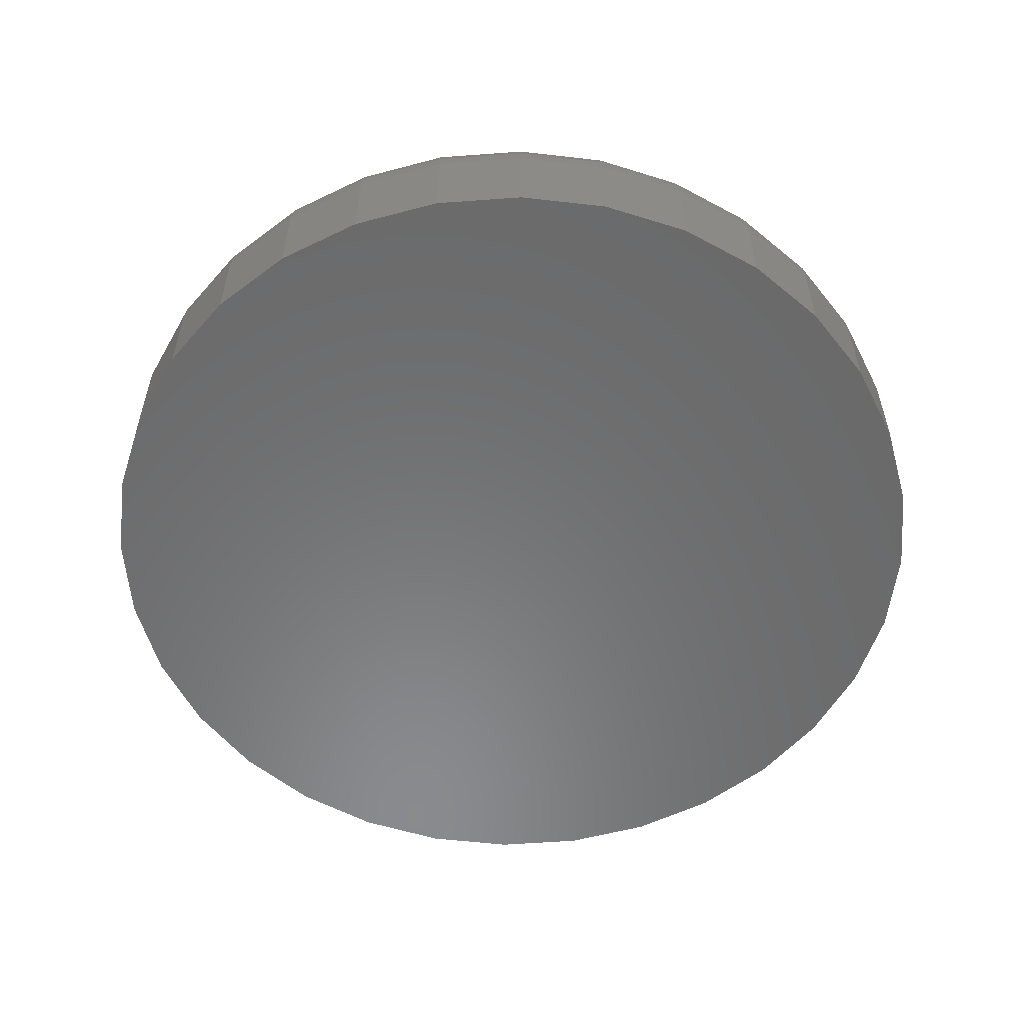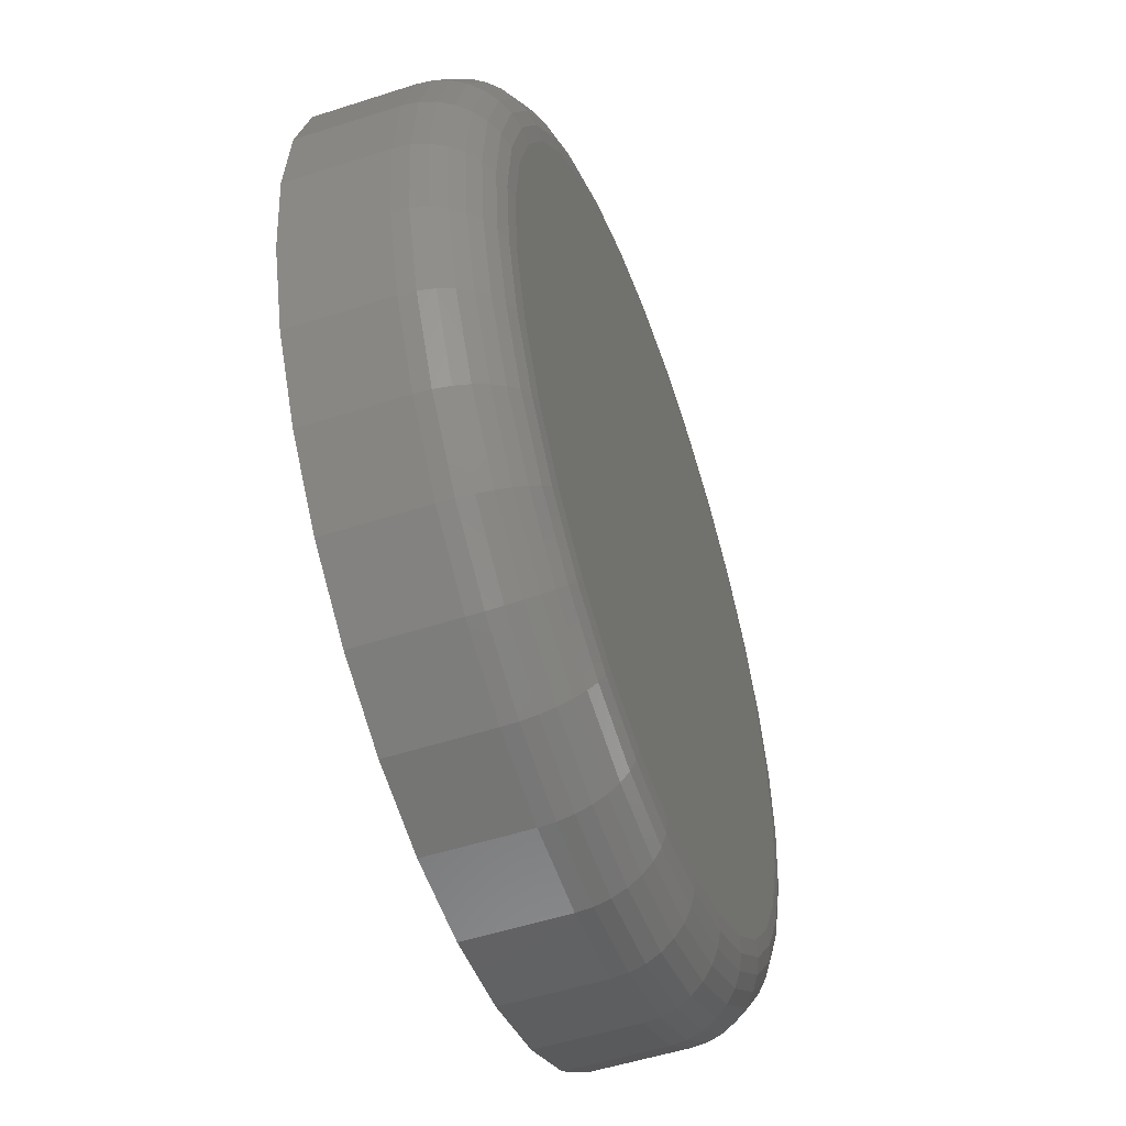
<metadata>
{"format":"stl","ext":"stl","renderer":"f3d","projection":"perspective","resolution":1024,"background":"white","views":[{"elev":-56.3,"azim":-80.0,"up":"+Y"},{"elev":-52.2,"azim":109.3,"up":"+Z"}]}
</metadata>
<code>
# stl→obj: 320 verts, 636 faces
v -0.1975 8.42e-17 0.6618
v -0.1111 9.332e-17 0.6533
v -0.284 7.413e-17 0.6533
v -0.1975 3.5e-17 -0.2243
v -0.284 2.588e-17 -0.2158
v -0.1111 4.507e-17 -0.2158
v -0.3671 1.805e-17 -0.1906
v -0.02797 5.57e-17 -0.1906
v -0.4437 1.182e-17 -0.1497
v 0.04864 6.648e-17 -0.1497
v -0.5108 7.424e-18 -0.09456
v 0.1158 7.699e-17 -0.09456
v -0.566 5.034e-18 -0.02742
v 0.1709 8.684e-17 -0.02742
v -0.6069 4.74e-18 0.04919
v 0.2118 9.564e-17 0.04919
v -0.6321 6.555e-18 0.1323
v 0.237 1.031e-16 0.1323
v -0.6406 1.041e-17 0.2188
v 0.2456 1.088e-16 0.2188
v -0.6321 1.615e-17 0.3052
v 0.237 1.126e-16 0.3052
v -0.6069 2.357e-17 0.3883
v 0.2118 1.145e-16 0.3883
v -0.566 3.236e-17 0.4649
v 0.1709 1.142e-16 0.4649
v -0.5108 4.221e-17 0.5321
v 0.1158 1.118e-16 0.5321
v -0.4437 5.272e-17 0.5872
v 0.04864 1.074e-16 0.5872
v -0.3671 6.35e-17 0.6281
v -0.02797 1.012e-16 0.6281
v 0.3393 -0.09375 0.2188
v 0.3393 -0.2109 0.2188
v 0.329 -0.09375 0.114
v 0.329 -0.2109 0.114
v 0.2984 -0.09375 0.01331
v 0.2984 -0.2109 0.01331
v 0.2488 -0.09375 -0.0795
v 0.2488 -0.2109 -0.0795
v 0.1821 -0.09375 -0.1609
v 0.1821 -0.2109 -0.1609
v 0.1007 -0.09375 -0.2276
v 0.1007 -0.2109 -0.2276
v 0.007908 -0.09375 -0.2772
v 0.007908 -0.2109 -0.2772
v -0.0928 -0.09375 -0.3078
v -0.0928 -0.2109 -0.3078
v -0.1975 -0.09375 -0.3181
v -0.1975 -0.2109 -0.3181
v -0.3023 -0.09375 -0.3078
v -0.3023 -0.2109 -0.3078
v -0.403 -0.09375 -0.2772
v -0.403 -0.2109 -0.2772
v -0.4958 -0.09375 -0.2276
v -0.4958 -0.2109 -0.2276
v -0.5771 -0.09375 -0.1609
v -0.5771 -0.2109 -0.1609
v -0.6439 -0.09375 -0.0795
v -0.6439 -0.2109 -0.0795
v -0.6935 -0.09375 0.01331
v -0.6935 -0.2109 0.01331
v -0.7241 -0.09375 0.114
v -0.7241 -0.2109 0.114
v -0.7344 -0.09375 0.2188
v -0.7344 -0.2109 0.2188
v -0.7241 -0.09375 0.3235
v -0.7241 -0.2109 0.3235
v -0.6935 -0.09375 0.4242
v -0.6935 -0.2109 0.4242
v -0.6439 -0.09375 0.517
v -0.6439 -0.2109 0.517
v -0.5771 -0.09375 0.5984
v -0.5771 -0.2109 0.5984
v -0.4958 -0.09375 0.6651
v -0.4958 -0.2109 0.6651
v -0.403 -0.09375 0.7147
v -0.403 -0.2109 0.7147
v -0.3023 -0.09375 0.7453
v -0.3023 -0.2109 0.7453
v -0.1975 -0.09375 0.7556
v -0.1975 -0.2109 0.7556
v -0.0928 -0.09375 0.7453
v -0.0928 -0.2109 0.7453
v 0.007908 -0.09375 0.7147
v 0.007908 -0.2109 0.7147
v 0.1007 -0.09375 0.6651
v 0.1007 -0.2109 0.6651
v 0.1821 -0.09375 0.5984
v 0.1821 -0.2109 0.5984
v 0.2488 -0.09375 0.517
v 0.2488 -0.2109 0.517
v 0.2984 -0.09375 0.4242
v 0.2984 -0.2109 0.4242
v 0.329 -0.09375 0.3235
v 0.329 -0.2109 0.3235
v 0.3375 -0.07546 0.2188
v 0.3272 -0.07546 0.1144
v 0.3322 -0.05787 0.2188
v 0.322 -0.05787 0.1154
v 0.3235 -0.04167 0.2188
v 0.3135 -0.04167 0.1171
v 0.3119 -0.02746 0.2188
v 0.3021 -0.02746 0.1194
v 0.2976 -0.0158 0.2188
v 0.2881 -0.0158 0.1221
v 0.2814 -0.007136 0.2188
v 0.2722 -0.007136 0.1253
v 0.2638 -0.001801 0.2188
v 0.255 -0.001801 0.1287
v -0.7223 -0.07546 0.1144
v -0.7326 -0.07546 0.2188
v -0.7171 -0.05787 0.1154
v -0.7272 -0.05787 0.2188
v -0.7086 -0.04167 0.1171
v -0.7186 -0.04167 0.2188
v -0.6971 -0.02746 0.1194
v -0.7069 -0.02746 0.2188
v -0.6832 -0.0158 0.1221
v -0.6927 -0.0158 0.2188
v -0.6673 -0.007136 0.1253
v -0.6765 -0.007136 0.2188
v -0.65 -0.001801 0.1287
v -0.6589 -0.001801 0.2188
v -0.6918 -0.07546 0.014
v -0.6869 -0.05787 0.01604
v -0.6789 -0.04167 0.01936
v -0.6681 -0.02746 0.02382
v -0.655 -0.0158 0.02925
v -0.64 -0.007136 0.03546
v -0.6238 -0.001801 0.04219
v -0.6424 -0.07546 -0.0785
v -0.638 -0.05787 -0.07554
v -0.6308 -0.04167 -0.07073
v -0.6211 -0.02746 -0.06425
v -0.6093 -0.0158 -0.05636
v -0.5958 -0.007136 -0.04735
v -0.5812 -0.001801 -0.03758
v -0.5759 -0.07546 -0.1596
v -0.5721 -0.05787 -0.1558
v -0.566 -0.04167 -0.1497
v -0.5577 -0.02746 -0.1414
v -0.5477 -0.0158 -0.1314
v -0.5362 -0.007136 -0.1199
v -0.5238 -0.001801 -0.1075
v -0.4948 -0.07546 -0.2261
v -0.4918 -0.05787 -0.2217
v -0.487 -0.04167 -0.2145
v -0.4805 -0.02746 -0.2048
v -0.4726 -0.0158 -0.193
v -0.4636 -0.007136 -0.1795
v -0.4539 -0.001801 -0.1649
v -0.4023 -0.07546 -0.2756
v -0.4002 -0.05787 -0.2706
v -0.3969 -0.04167 -0.2626
v -0.3925 -0.02746 -0.2519
v -0.387 -0.0158 -0.2387
v -0.3808 -0.007136 -0.2238
v -0.3741 -0.001801 -0.2075
v -0.3019 -0.07546 -0.306
v -0.3009 -0.05787 -0.3008
v -0.2992 -0.04167 -0.2923
v -0.2969 -0.02746 -0.2808
v -0.2941 -0.0158 -0.2669
v -0.291 -0.007136 -0.251
v -0.2875 -0.001801 -0.2338
v -0.1975 -0.07546 -0.3163
v -0.1975 -0.05787 -0.311
v -0.1975 -0.04167 -0.3023
v -0.1975 -0.02746 -0.2906
v -0.1975 -0.0158 -0.2764
v -0.1975 -0.007136 -0.2602
v -0.1975 -0.001801 -0.2426
v -0.09315 -0.07546 -0.306
v -0.09419 -0.05787 -0.3008
v -0.09588 -0.04167 -0.2923
v -0.09816 -0.02746 -0.2808
v -0.1009 -0.0158 -0.2669
v -0.1041 -0.007136 -0.251
v -0.1075 -0.001801 -0.2338
v 0.007218 -0.07546 -0.2756
v 0.005177 -0.05787 -0.2706
v 0.001861 -0.04167 -0.2626
v -0.0026 -0.02746 -0.2519
v -0.008037 -0.0158 -0.2387
v -0.01424 -0.007136 -0.2238
v -0.02097 -0.001801 -0.2075
v 0.09972 -0.07546 -0.2261
v 0.09676 -0.05787 -0.2217
v 0.09194 -0.04167 -0.2145
v 0.08547 -0.02746 -0.2048
v 0.07757 -0.0158 -0.193
v 0.06857 -0.007136 -0.1795
v 0.0588 -0.001801 -0.1649
v 0.1808 -0.07546 -0.1596
v 0.177 -0.05787 -0.1558
v 0.1709 -0.04167 -0.1497
v 0.1627 -0.02746 -0.1414
v 0.1526 -0.0158 -0.1314
v 0.1411 -0.007136 -0.1199
v 0.1287 -0.001801 -0.1075
v 0.2473 -0.07546 -0.0785
v 0.2429 -0.05787 -0.07554
v 0.2357 -0.04167 -0.07073
v 0.226 -0.02746 -0.06425
v 0.2142 -0.0158 -0.05636
v 0.2007 -0.007136 -0.04735
v 0.1861 -0.001801 -0.03758
v 0.2968 -0.07546 0.014
v 0.2919 -0.05787 0.01604
v 0.2838 -0.04167 0.01936
v 0.2731 -0.02746 0.02382
v 0.26 -0.0158 0.02925
v 0.245 -0.007136 0.03546
v 0.2287 -0.001801 0.04219
v -0.7223 -0.07546 0.3231
v -0.7171 -0.05787 0.3221
v -0.7086 -0.04167 0.3204
v -0.6971 -0.02746 0.3181
v -0.6832 -0.0158 0.3154
v -0.6673 -0.007136 0.3122
v -0.65 -0.001801 0.3088
v 0.3272 -0.07546 0.3231
v 0.322 -0.05787 0.3221
v 0.3135 -0.04167 0.3204
v 0.3021 -0.02746 0.3181
v 0.2881 -0.0158 0.3154
v 0.2722 -0.007136 0.3122
v 0.255 -0.001801 0.3088
v 0.2968 -0.07546 0.4235
v 0.2919 -0.05787 0.4215
v 0.2838 -0.04167 0.4181
v 0.2731 -0.02746 0.4137
v 0.26 -0.0158 0.4082
v 0.245 -0.007136 0.402
v 0.2287 -0.001801 0.3953
v 0.2473 -0.07546 0.516
v 0.2429 -0.05787 0.513
v 0.2357 -0.04167 0.5082
v 0.226 -0.02746 0.5017
v 0.2142 -0.0158 0.4939
v 0.2007 -0.007136 0.4849
v 0.1861 -0.001801 0.4751
v 0.1808 -0.07546 0.5971
v 0.177 -0.05787 0.5933
v 0.1709 -0.04167 0.5872
v 0.1627 -0.02746 0.5789
v 0.1526 -0.0158 0.5689
v 0.1411 -0.007136 0.5574
v 0.1287 -0.001801 0.545
v 0.09972 -0.07546 0.6636
v 0.09676 -0.05787 0.6592
v 0.09194 -0.04167 0.652
v 0.08547 -0.02746 0.6423
v 0.07757 -0.0158 0.6305
v 0.06857 -0.007136 0.617
v 0.0588 -0.001801 0.6024
v 0.007218 -0.07546 0.7131
v 0.005177 -0.05787 0.7081
v 0.001861 -0.04167 0.7001
v -0.0026 -0.02746 0.6894
v -0.008037 -0.0158 0.6762
v -0.01424 -0.007136 0.6613
v -0.02097 -0.001801 0.645
v -0.09315 -0.07546 0.7435
v -0.09419 -0.05787 0.7383
v -0.09588 -0.04167 0.7298
v -0.09816 -0.02746 0.7183
v -0.1009 -0.0158 0.7044
v -0.1041 -0.007136 0.6885
v -0.1075 -0.001801 0.6713
v -0.1975 -0.07546 0.7538
v -0.1975 -0.05787 0.7485
v -0.1975 -0.04167 0.7398
v -0.1975 -0.02746 0.7281
v -0.1975 -0.0158 0.7139
v -0.1975 -0.007136 0.6977
v -0.1975 -0.001801 0.6801
v -0.3019 -0.07546 0.7435
v -0.3009 -0.05787 0.7383
v -0.2992 -0.04167 0.7298
v -0.2969 -0.02746 0.7183
v -0.2941 -0.0158 0.7044
v -0.291 -0.007136 0.6885
v -0.2875 -0.001801 0.6713
v -0.4023 -0.07546 0.7131
v -0.4002 -0.05787 0.7081
v -0.3969 -0.04167 0.7001
v -0.3925 -0.02746 0.6894
v -0.387 -0.0158 0.6762
v -0.3808 -0.007136 0.6613
v -0.3741 -0.001801 0.645
v -0.4948 -0.07546 0.6636
v -0.4918 -0.05787 0.6592
v -0.487 -0.04167 0.652
v -0.4805 -0.02746 0.6423
v -0.4726 -0.0158 0.6305
v -0.4636 -0.007136 0.617
v -0.4539 -0.001801 0.6024
v -0.5759 -0.07546 0.5971
v -0.5721 -0.05787 0.5933
v -0.566 -0.04167 0.5872
v -0.5577 -0.02746 0.5789
v -0.5477 -0.0158 0.5689
v -0.5362 -0.007136 0.5574
v -0.5238 -0.001801 0.545
v -0.6424 -0.07546 0.516
v -0.638 -0.05787 0.513
v -0.6308 -0.04167 0.5082
v -0.6211 -0.02746 0.5017
v -0.6093 -0.0158 0.4939
v -0.5958 -0.007136 0.4849
v -0.5812 -0.001801 0.4751
v -0.6918 -0.07546 0.4235
v -0.6869 -0.05787 0.4215
v -0.6789 -0.04167 0.4181
v -0.6681 -0.02746 0.4137
v -0.655 -0.0158 0.4082
v -0.64 -0.007136 0.402
v -0.6238 -0.001801 0.3953
f 1 2 3
f 4 5 6
f 6 5 7
f 6 7 8
f 8 7 9
f 8 9 10
f 10 9 11
f 10 11 12
f 12 11 13
f 12 13 14
f 14 13 15
f 14 15 16
f 16 15 17
f 16 17 18
f 18 17 19
f 18 19 20
f 20 19 21
f 20 21 22
f 22 21 23
f 22 23 24
f 24 23 25
f 24 25 26
f 26 25 27
f 26 27 28
f 28 27 29
f 28 29 30
f 30 29 31
f 30 31 32
f 32 31 3
f 32 3 2
f 33 34 35
f 35 34 36
f 35 36 37
f 37 36 38
f 37 38 39
f 39 38 40
f 39 40 41
f 41 40 42
f 41 42 43
f 43 42 44
f 43 44 45
f 45 44 46
f 45 46 47
f 47 46 48
f 47 48 49
f 49 48 50
f 49 50 51
f 51 50 52
f 51 52 53
f 53 52 54
f 53 54 55
f 55 54 56
f 55 56 57
f 57 56 58
f 57 58 59
f 59 58 60
f 59 60 61
f 61 60 62
f 61 62 63
f 63 62 64
f 63 64 65
f 65 64 66
f 65 66 67
f 67 66 68
f 67 68 69
f 69 68 70
f 69 70 71
f 71 70 72
f 71 72 73
f 73 72 74
f 73 74 75
f 75 74 76
f 75 76 77
f 77 76 78
f 77 78 79
f 79 78 80
f 79 80 81
f 81 80 82
f 81 82 83
f 83 82 84
f 83 84 85
f 85 84 86
f 85 86 87
f 87 86 88
f 87 88 89
f 89 88 90
f 89 90 91
f 91 90 92
f 91 92 93
f 93 92 94
f 93 94 95
f 95 94 96
f 95 96 33
f 33 96 34
f 33 35 97
f 97 35 98
f 97 98 99
f 99 98 100
f 99 100 101
f 101 100 102
f 101 102 103
f 103 102 104
f 103 104 105
f 105 104 106
f 105 106 107
f 107 106 108
f 107 108 109
f 109 108 110
f 109 110 20
f 20 110 18
f 63 65 111
f 111 65 112
f 111 112 113
f 113 112 114
f 113 114 115
f 115 114 116
f 115 116 117
f 117 116 118
f 117 118 119
f 119 118 120
f 119 120 121
f 121 120 122
f 121 122 123
f 123 122 124
f 123 124 17
f 17 124 19
f 61 63 125
f 125 63 111
f 125 111 126
f 126 111 113
f 126 113 127
f 127 113 115
f 127 115 128
f 128 115 117
f 128 117 129
f 129 117 119
f 129 119 130
f 130 119 121
f 130 121 131
f 131 121 123
f 131 123 15
f 15 123 17
f 59 61 132
f 132 61 125
f 132 125 133
f 133 125 126
f 133 126 134
f 134 126 127
f 134 127 135
f 135 127 128
f 135 128 136
f 136 128 129
f 136 129 137
f 137 129 130
f 137 130 138
f 138 130 131
f 138 131 13
f 13 131 15
f 57 59 139
f 139 59 132
f 139 132 140
f 140 132 133
f 140 133 141
f 141 133 134
f 141 134 142
f 142 134 135
f 142 135 143
f 143 135 136
f 143 136 144
f 144 136 137
f 144 137 145
f 145 137 138
f 145 138 11
f 11 138 13
f 55 57 146
f 146 57 139
f 146 139 147
f 147 139 140
f 147 140 148
f 148 140 141
f 148 141 149
f 149 141 142
f 149 142 150
f 150 142 143
f 150 143 151
f 151 143 144
f 151 144 152
f 152 144 145
f 152 145 9
f 9 145 11
f 53 55 153
f 153 55 146
f 153 146 154
f 154 146 147
f 154 147 155
f 155 147 148
f 155 148 156
f 156 148 149
f 156 149 157
f 157 149 150
f 157 150 158
f 158 150 151
f 158 151 159
f 159 151 152
f 159 152 7
f 7 152 9
f 51 53 160
f 160 53 153
f 160 153 161
f 161 153 154
f 161 154 162
f 162 154 155
f 162 155 163
f 163 155 156
f 163 156 164
f 164 156 157
f 164 157 165
f 165 157 158
f 165 158 166
f 166 158 159
f 166 159 5
f 5 159 7
f 49 51 167
f 167 51 160
f 167 160 168
f 168 160 161
f 168 161 169
f 169 161 162
f 169 162 170
f 170 162 163
f 170 163 171
f 171 163 164
f 171 164 172
f 172 164 165
f 172 165 173
f 173 165 166
f 173 166 4
f 4 166 5
f 47 49 174
f 174 49 167
f 174 167 175
f 175 167 168
f 175 168 176
f 176 168 169
f 176 169 177
f 177 169 170
f 177 170 178
f 178 170 171
f 178 171 179
f 179 171 172
f 179 172 180
f 180 172 173
f 180 173 6
f 6 173 4
f 45 47 181
f 181 47 174
f 181 174 182
f 182 174 175
f 182 175 183
f 183 175 176
f 183 176 184
f 184 176 177
f 184 177 185
f 185 177 178
f 185 178 186
f 186 178 179
f 186 179 187
f 187 179 180
f 187 180 8
f 8 180 6
f 43 45 188
f 188 45 181
f 188 181 189
f 189 181 182
f 189 182 190
f 190 182 183
f 190 183 191
f 191 183 184
f 191 184 192
f 192 184 185
f 192 185 193
f 193 185 186
f 193 186 194
f 194 186 187
f 194 187 10
f 10 187 8
f 41 43 195
f 195 43 188
f 195 188 196
f 196 188 189
f 196 189 197
f 197 189 190
f 197 190 198
f 198 190 191
f 198 191 199
f 199 191 192
f 199 192 200
f 200 192 193
f 200 193 201
f 201 193 194
f 201 194 12
f 12 194 10
f 39 41 202
f 202 41 195
f 202 195 203
f 203 195 196
f 203 196 204
f 204 196 197
f 204 197 205
f 205 197 198
f 205 198 206
f 206 198 199
f 206 199 207
f 207 199 200
f 207 200 208
f 208 200 201
f 208 201 14
f 14 201 12
f 37 39 209
f 209 39 202
f 209 202 210
f 210 202 203
f 210 203 211
f 211 203 204
f 211 204 212
f 212 204 205
f 212 205 213
f 213 205 206
f 213 206 214
f 214 206 207
f 214 207 215
f 215 207 208
f 215 208 16
f 16 208 14
f 35 37 98
f 98 37 209
f 98 209 100
f 100 209 210
f 100 210 102
f 102 210 211
f 102 211 104
f 104 211 212
f 104 212 106
f 106 212 213
f 106 213 108
f 108 213 214
f 108 214 110
f 110 214 215
f 110 215 18
f 18 215 16
f 65 67 112
f 112 67 216
f 112 216 114
f 114 216 217
f 114 217 116
f 116 217 218
f 116 218 118
f 118 218 219
f 118 219 120
f 120 219 220
f 120 220 122
f 122 220 221
f 122 221 124
f 124 221 222
f 124 222 19
f 19 222 21
f 95 33 223
f 223 33 97
f 223 97 224
f 224 97 99
f 224 99 225
f 225 99 101
f 225 101 226
f 226 101 103
f 226 103 227
f 227 103 105
f 227 105 228
f 228 105 107
f 228 107 229
f 229 107 109
f 229 109 22
f 22 109 20
f 93 95 230
f 230 95 223
f 230 223 231
f 231 223 224
f 231 224 232
f 232 224 225
f 232 225 233
f 233 225 226
f 233 226 234
f 234 226 227
f 234 227 235
f 235 227 228
f 235 228 236
f 236 228 229
f 236 229 24
f 24 229 22
f 91 93 237
f 237 93 230
f 237 230 238
f 238 230 231
f 238 231 239
f 239 231 232
f 239 232 240
f 240 232 233
f 240 233 241
f 241 233 234
f 241 234 242
f 242 234 235
f 242 235 243
f 243 235 236
f 243 236 26
f 26 236 24
f 89 91 244
f 244 91 237
f 244 237 245
f 245 237 238
f 245 238 246
f 246 238 239
f 246 239 247
f 247 239 240
f 247 240 248
f 248 240 241
f 248 241 249
f 249 241 242
f 249 242 250
f 250 242 243
f 250 243 28
f 28 243 26
f 87 89 251
f 251 89 244
f 251 244 252
f 252 244 245
f 252 245 253
f 253 245 246
f 253 246 254
f 254 246 247
f 254 247 255
f 255 247 248
f 255 248 256
f 256 248 249
f 256 249 257
f 257 249 250
f 257 250 30
f 30 250 28
f 85 87 258
f 258 87 251
f 258 251 259
f 259 251 252
f 259 252 260
f 260 252 253
f 260 253 261
f 261 253 254
f 261 254 262
f 262 254 255
f 262 255 263
f 263 255 256
f 263 256 264
f 264 256 257
f 264 257 32
f 32 257 30
f 83 85 265
f 265 85 258
f 265 258 266
f 266 258 259
f 266 259 267
f 267 259 260
f 267 260 268
f 268 260 261
f 268 261 269
f 269 261 262
f 269 262 270
f 270 262 263
f 270 263 271
f 271 263 264
f 271 264 2
f 2 264 32
f 81 83 272
f 272 83 265
f 272 265 273
f 273 265 266
f 273 266 274
f 274 266 267
f 274 267 275
f 275 267 268
f 275 268 276
f 276 268 269
f 276 269 277
f 277 269 270
f 277 270 278
f 278 270 271
f 278 271 1
f 1 271 2
f 79 81 279
f 279 81 272
f 279 272 280
f 280 272 273
f 280 273 281
f 281 273 274
f 281 274 282
f 282 274 275
f 282 275 283
f 283 275 276
f 283 276 284
f 284 276 277
f 284 277 285
f 285 277 278
f 285 278 3
f 3 278 1
f 77 79 286
f 286 79 279
f 286 279 287
f 287 279 280
f 287 280 288
f 288 280 281
f 288 281 289
f 289 281 282
f 289 282 290
f 290 282 283
f 290 283 291
f 291 283 284
f 291 284 292
f 292 284 285
f 292 285 31
f 31 285 3
f 75 77 293
f 293 77 286
f 293 286 294
f 294 286 287
f 294 287 295
f 295 287 288
f 295 288 296
f 296 288 289
f 296 289 297
f 297 289 290
f 297 290 298
f 298 290 291
f 298 291 299
f 299 291 292
f 299 292 29
f 29 292 31
f 73 75 300
f 300 75 293
f 300 293 301
f 301 293 294
f 301 294 302
f 302 294 295
f 302 295 303
f 303 295 296
f 303 296 304
f 304 296 297
f 304 297 305
f 305 297 298
f 305 298 306
f 306 298 299
f 306 299 27
f 27 299 29
f 71 73 307
f 307 73 300
f 307 300 308
f 308 300 301
f 308 301 309
f 309 301 302
f 309 302 310
f 310 302 303
f 310 303 311
f 311 303 304
f 311 304 312
f 312 304 305
f 312 305 313
f 313 305 306
f 313 306 25
f 25 306 27
f 69 71 314
f 314 71 307
f 314 307 315
f 315 307 308
f 315 308 316
f 316 308 309
f 316 309 317
f 317 309 310
f 317 310 318
f 318 310 311
f 318 311 319
f 319 311 312
f 319 312 320
f 320 312 313
f 320 313 23
f 23 313 25
f 67 69 216
f 216 69 314
f 216 314 217
f 217 314 315
f 217 315 218
f 218 315 316
f 218 316 219
f 219 316 317
f 219 317 220
f 220 317 318
f 220 318 221
f 221 318 319
f 221 319 222
f 222 319 320
f 222 320 21
f 21 320 23
f 80 84 82
f 84 80 86
f 86 80 78
f 86 78 88
f 88 78 76
f 88 76 90
f 90 76 74
f 90 74 92
f 92 74 72
f 92 72 94
f 94 72 70
f 94 70 96
f 96 70 68
f 96 68 34
f 34 68 66
f 34 66 36
f 36 66 64
f 36 64 38
f 38 64 62
f 38 62 40
f 40 62 60
f 40 60 42
f 42 60 58
f 42 58 44
f 44 58 56
f 44 56 46
f 46 56 54
f 46 54 48
f 48 54 52
f 48 52 50

</code>
